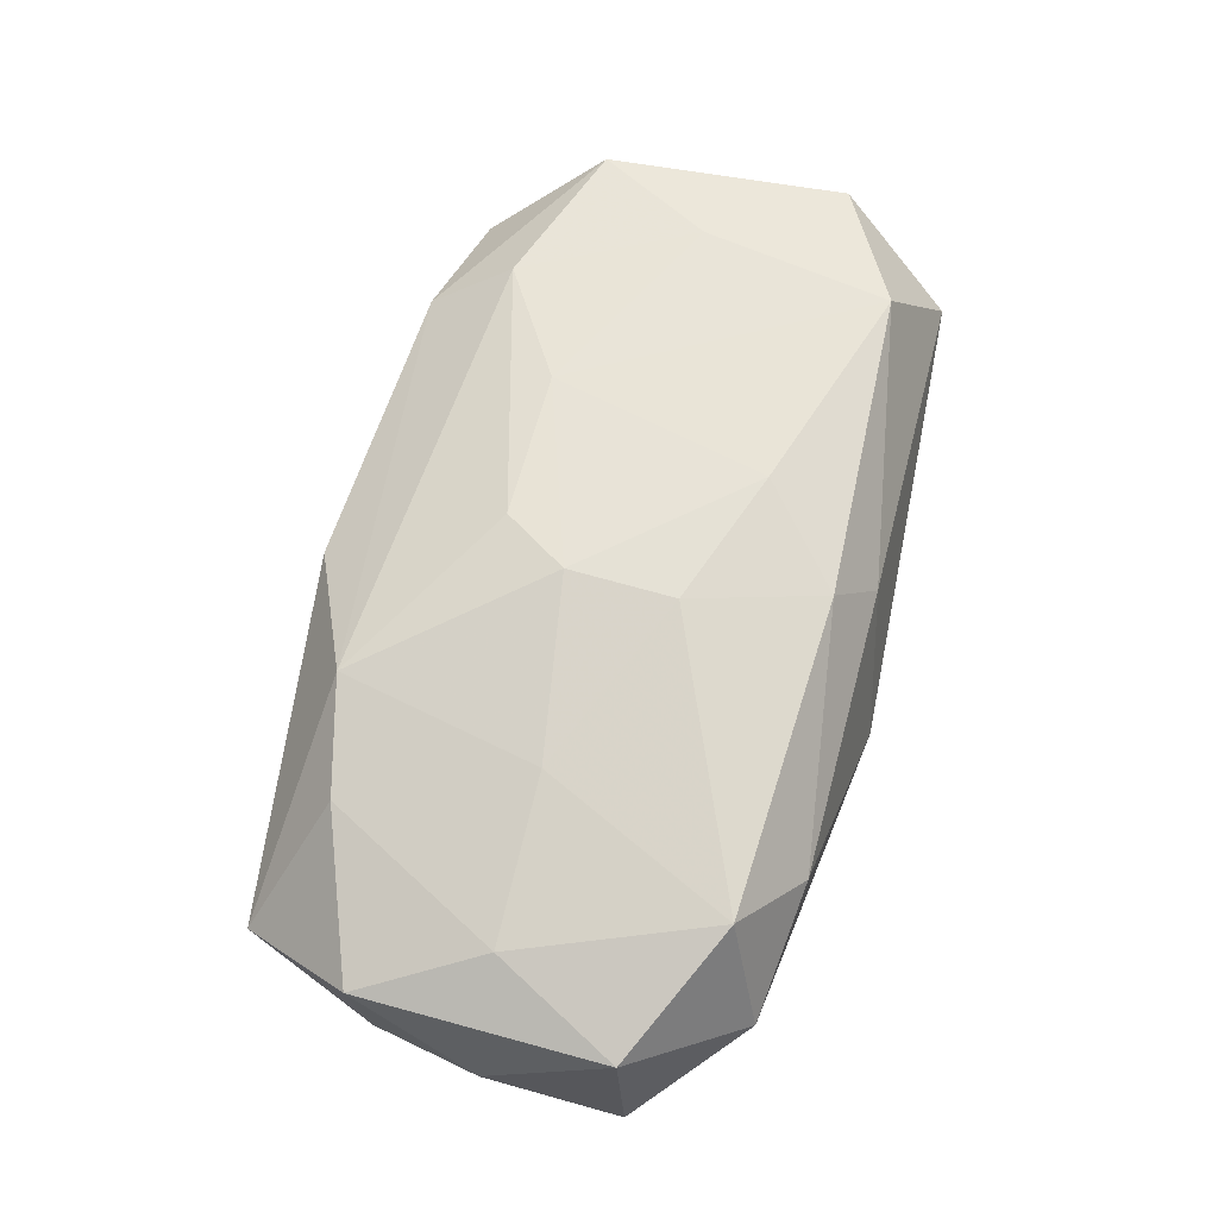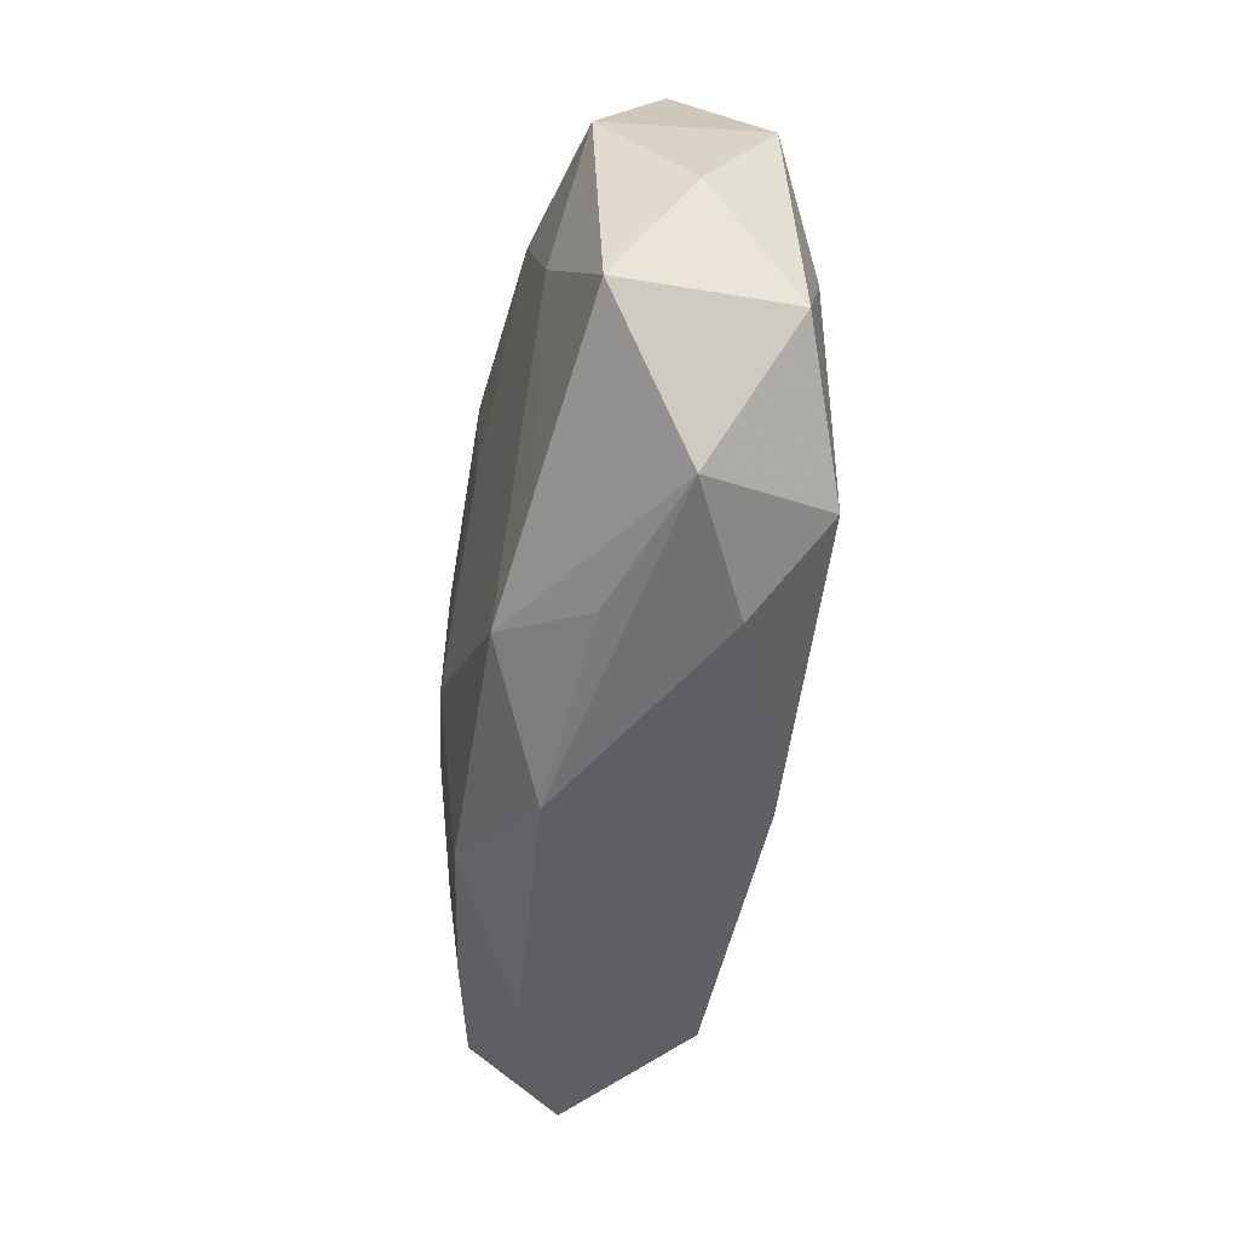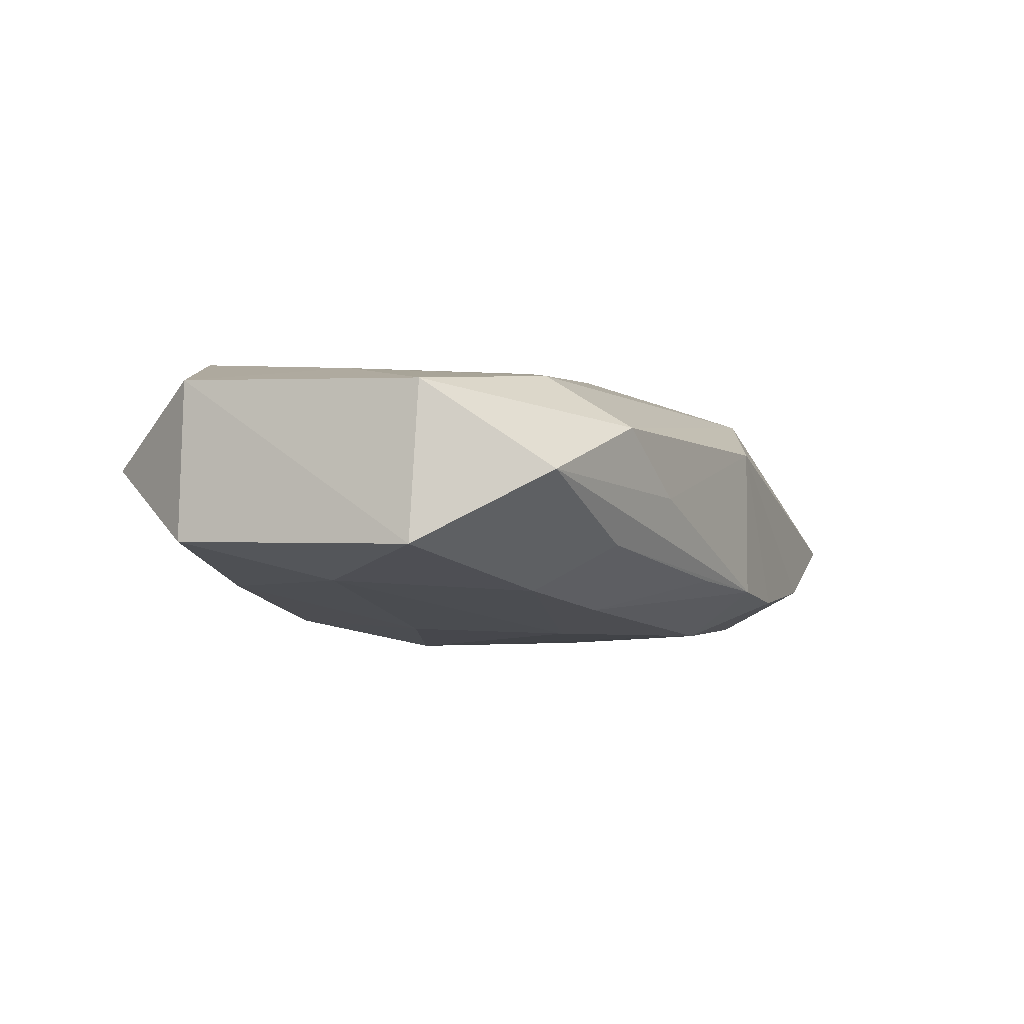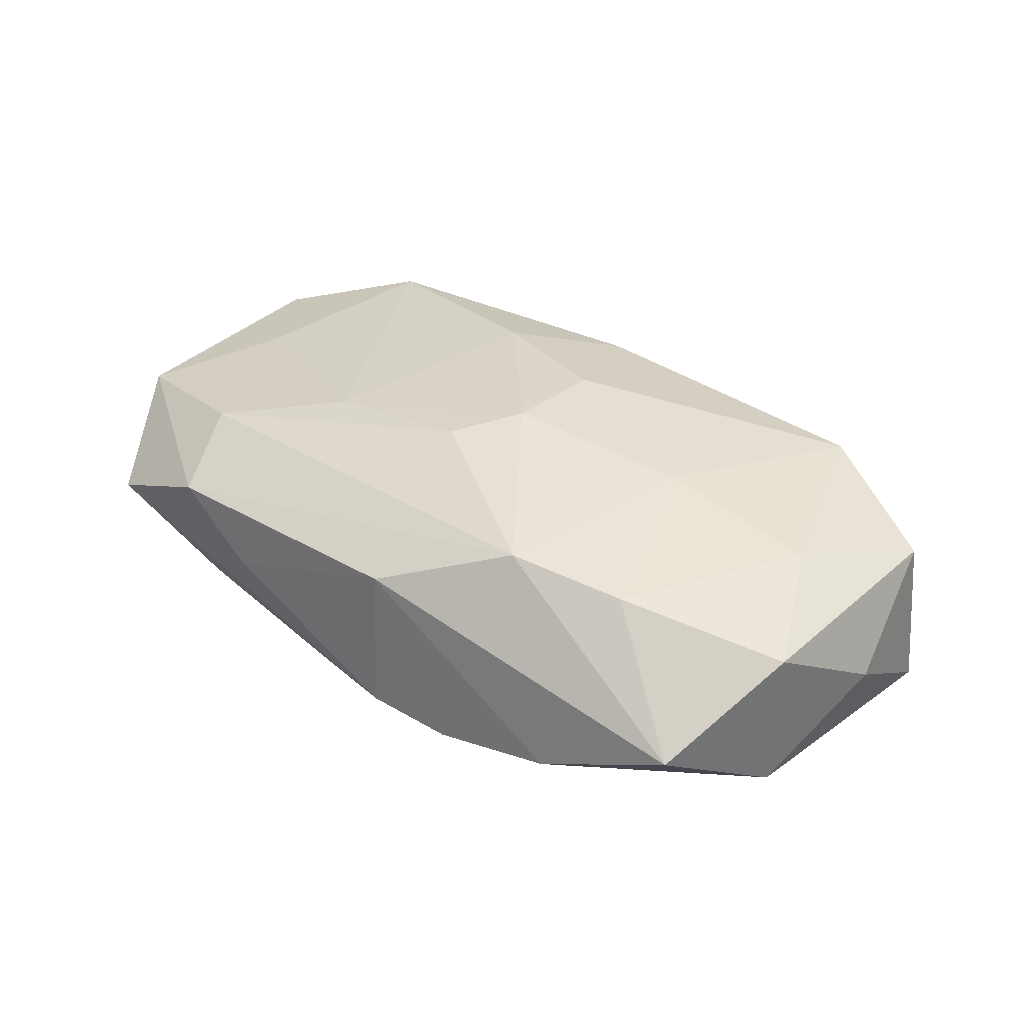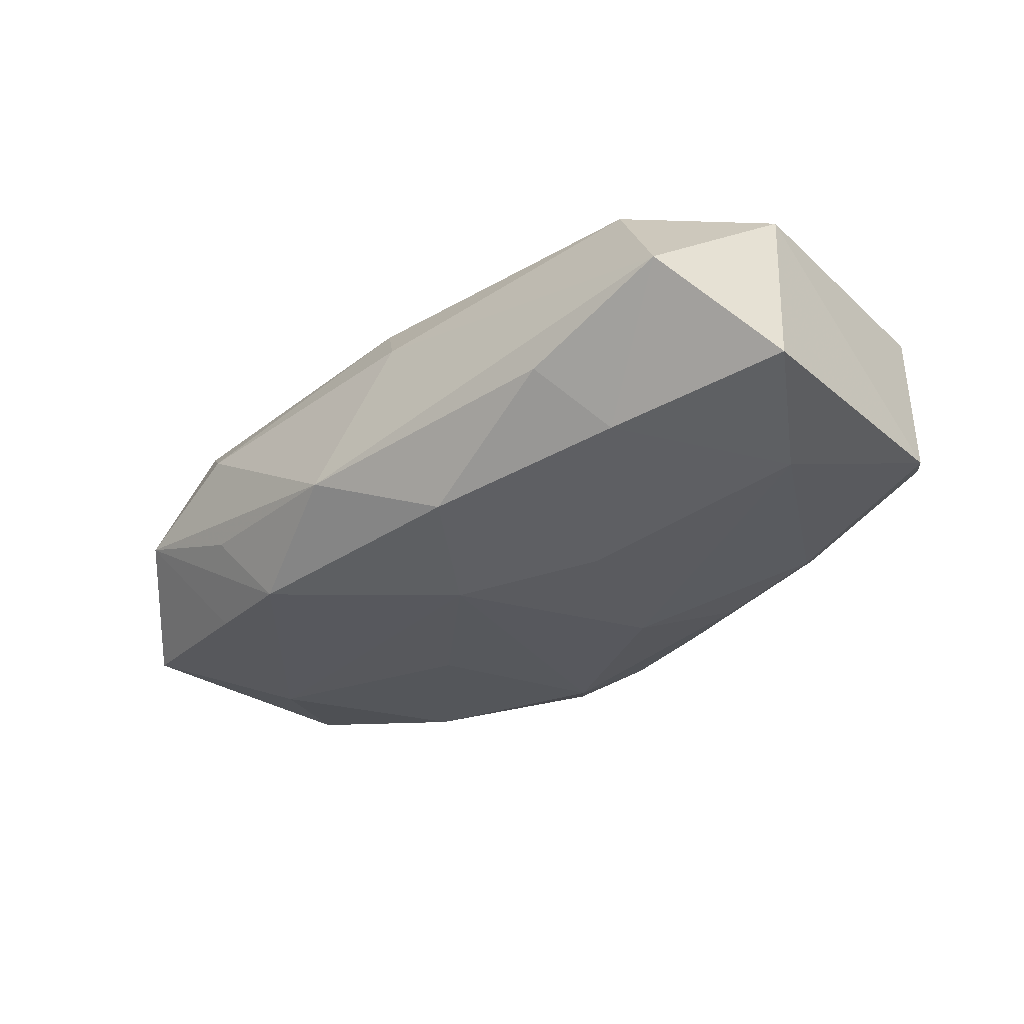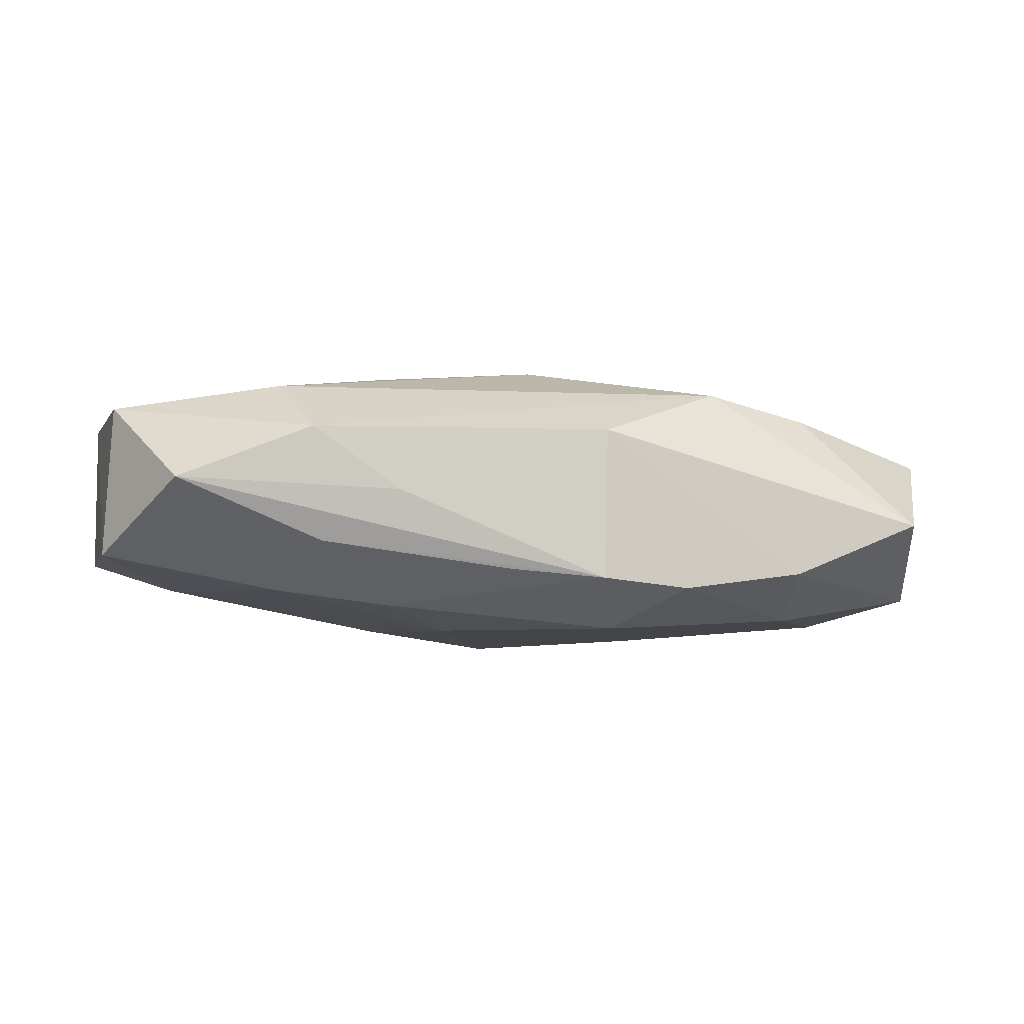
<metadata>
{"format":"obj","ext":"obj","renderer":"f3d","projection":"perspective","resolution":1024,"background":"white","views":[{"elev":65.1,"azim":-76.2,"up":"+Z"},{"elev":-46.5,"azim":-100.9,"up":"+Y"},{"elev":-5.1,"azim":114.5,"up":"+Z"},{"elev":30.0,"azim":-142.1,"up":"+Z"},{"elev":-30.0,"azim":41.1,"up":"+Z"},{"elev":-6.6,"azim":165.8,"up":"+Z"}]}
</metadata>
<code>
v 0.004326 0.01887 -0.006178
v 0.007089 0.007891 -0.01017
v -0.02674 -0.01608 -0.0006371
v -0.0124 -0.01525 -0.009488
v -0.003046 -0.01957 -0.004965
v 0.006331 -0.01571 -0.008816
v -0.0163 0.000738 0.00922
v -0.01676 -0.01705 -0.004165
v -0.0321 0.009848 0.003664
v 0.02759 -0.0008062 -0.006816
v -0.01774 -0.01737 0.003865
v -0.0002172 -0.01498 0.00987
v -0.009054 0.002072 -0.01055
v -0.02806 0.01841 -0.002105
v -0.02072 0.01381 0.006462
v 0.02302 -0.01439 0.01009
v 0.02867 0.0167 0.0001493
v 0.02673 -0.0001784 0.008333
v -0.02659 0.0002109 -0.009089
v 0.0007457 -0.007197 -0.01091
v -0.02803 0.0008742 0.006644
v 0.02075 0.01251 0.007802
v -0.03328 -0.00892 -0.006967
v -0.003578 -0.005254 0.01138
v -0.03279 -0.008215 0.004433
v 0.01774 -0.01817 -0.002897
v 0.03278 0.008569 0.006181
v -0.02313 -0.01339 0.008186
v -0.002702 0.01996 0.004256
v 0.0127 0.01896 -0.0005579
v 0.01899 0.01837 0.003959
v 0.006645 -0.009056 0.01138
v -0.002359 0.02004 -0.006779
v -0.03118 0.009248 -0.007335
v -0.01245 0.0157 0.007938
v 0.02864 -0.01816 0.00158
v -0.01797 0.01941 -0.006165
v -0.02044 -0.01286 -0.008548
v -0.004524 0.01451 -0.01019
v -0.0193 0.01264 -0.009311
v 0.0001759 0.007348 0.01059
v -0.008886 0.01981 -0.00742
v 0.02077 0.01154 -0.007511
v 0.01163 0.007244 0.009645
v 0.01807 0.01683 -0.004234
v 0.01094 -0.002908 -0.009769
v -0.03408 0.0006655 -0.001607
v 0.02064 -0.01312 -0.006645
v 0.002972 -0.01779 0.005552
v 0.03336 -0.009922 -0.004206
v 0.03336 0.008155 -0.004885
v 0.03336 -0.009587 0.007114
v -0.003213 0.002576 0.01134
v 0.01248 0.01283 -0.008601
f 47 34 23
f 9 34 47
f 50 51 52
f 52 36 50
f 34 9 14
f 16 36 52
f 20 4 19
f 19 23 34
f 20 39 2
f 22 31 35
f 35 41 22
f 22 41 44
f 36 16 49
f 51 50 10
f 48 36 26
f 48 50 36
f 48 10 50
f 34 14 37
f 35 31 29
f 29 14 35
f 29 37 14
f 9 21 15
f 35 14 15
f 15 14 9
f 53 41 35
f 44 41 53
f 13 39 20
f 20 19 13
f 40 19 34
f 34 37 40
f 39 13 40
f 40 13 19
f 23 19 38
f 38 19 4
f 51 10 43
f 43 10 2
f 43 17 51
f 30 17 33
f 31 17 30
f 33 29 30
f 30 29 31
f 44 16 18
f 18 22 44
f 18 16 52
f 27 17 31
f 31 22 27
f 52 51 27
f 51 17 27
f 27 18 52
f 22 18 27
f 6 48 26
f 6 4 20
f 10 48 46
f 20 2 46
f 2 10 46
f 46 6 20
f 48 6 46
f 11 28 3
f 23 38 3
f 4 8 3
f 3 38 4
f 5 8 4
f 5 6 26
f 4 6 5
f 26 36 5
f 36 49 5
f 11 3 5
f 5 3 8
f 5 49 11
f 33 39 42
f 42 29 33
f 37 29 42
f 39 40 42
f 42 40 37
f 24 28 12
f 12 49 16
f 11 49 12
f 12 28 11
f 7 53 35
f 35 15 7
f 7 15 21
f 21 28 7
f 7 28 24
f 24 53 7
f 54 2 39
f 54 43 2
f 54 39 33
f 33 17 45
f 17 43 45
f 23 3 25
f 25 3 28
f 47 23 25
f 25 28 21
f 25 9 47
f 25 21 9
f 24 12 32
f 32 12 16
f 32 53 24
f 32 16 44
f 44 53 32
f 1 54 33
f 33 45 1
f 43 54 1
f 1 45 43

</code>
